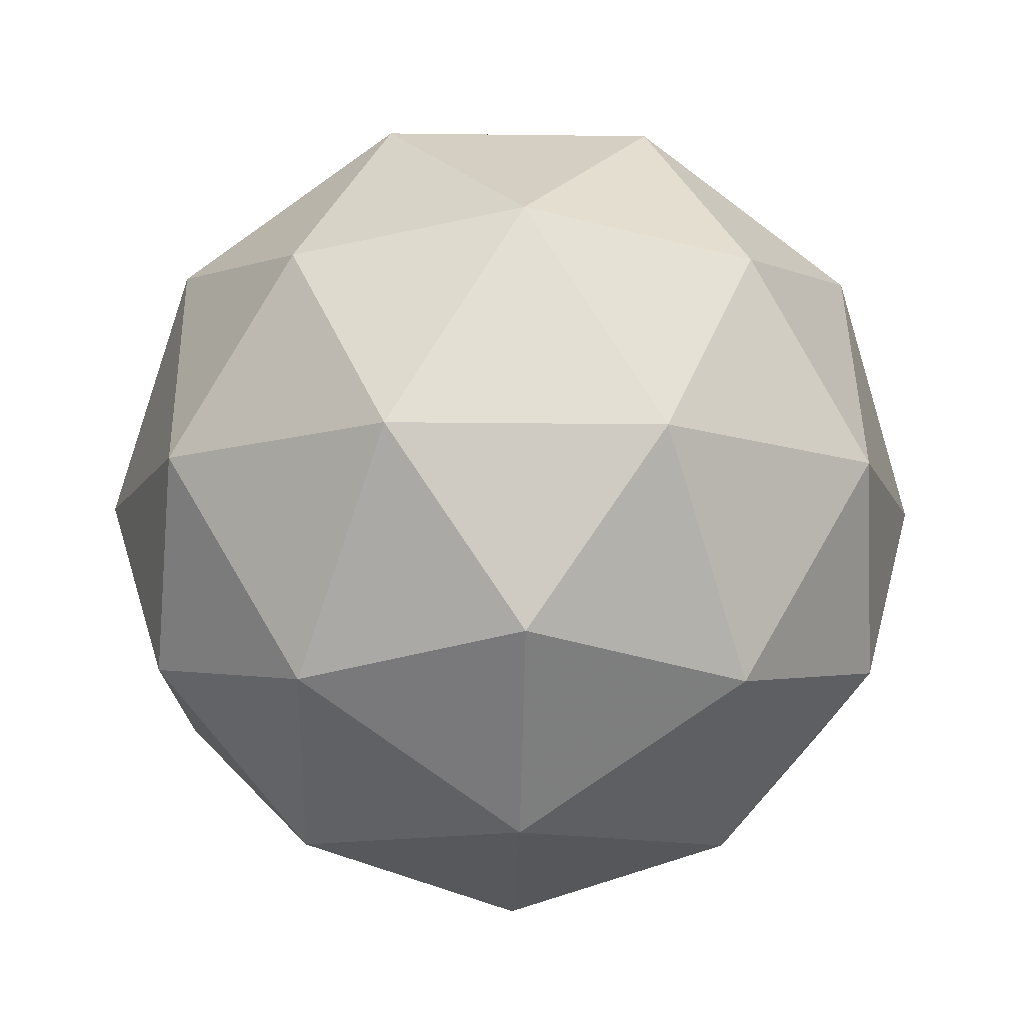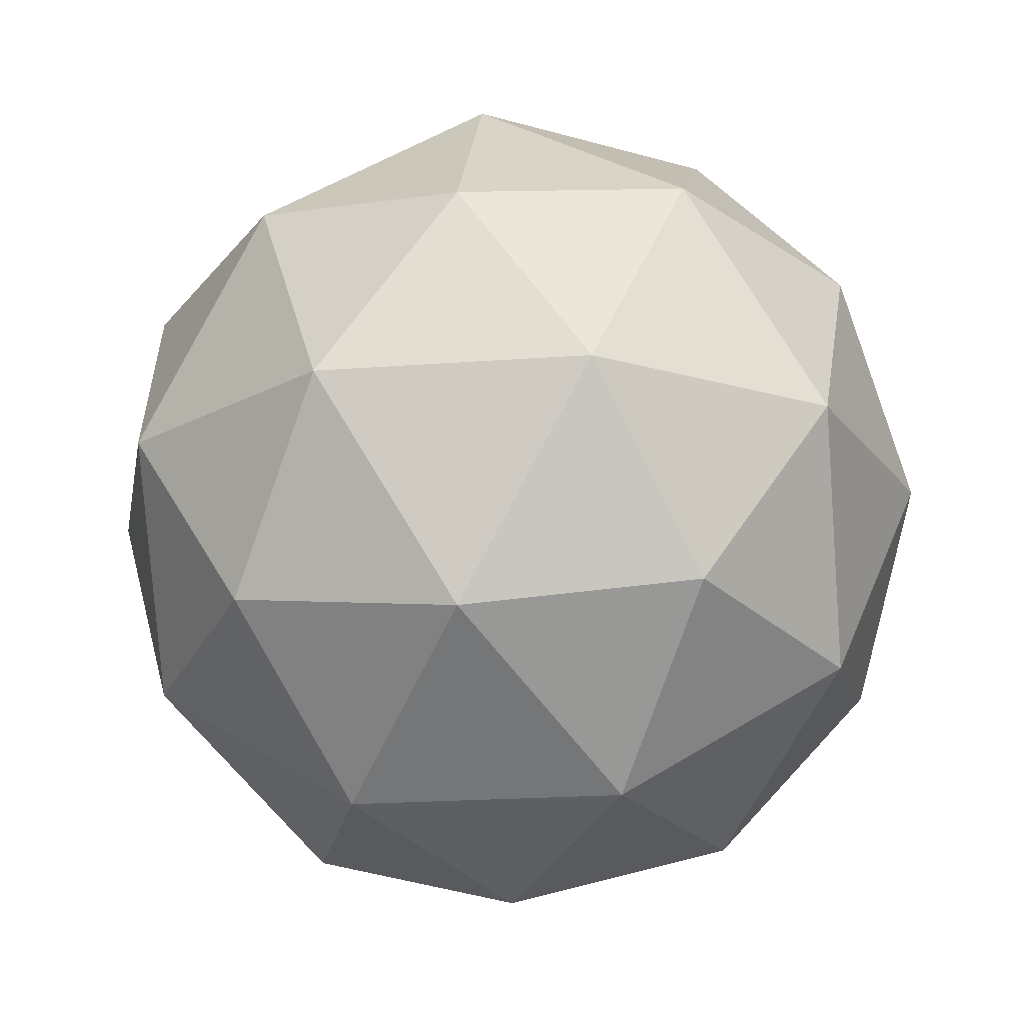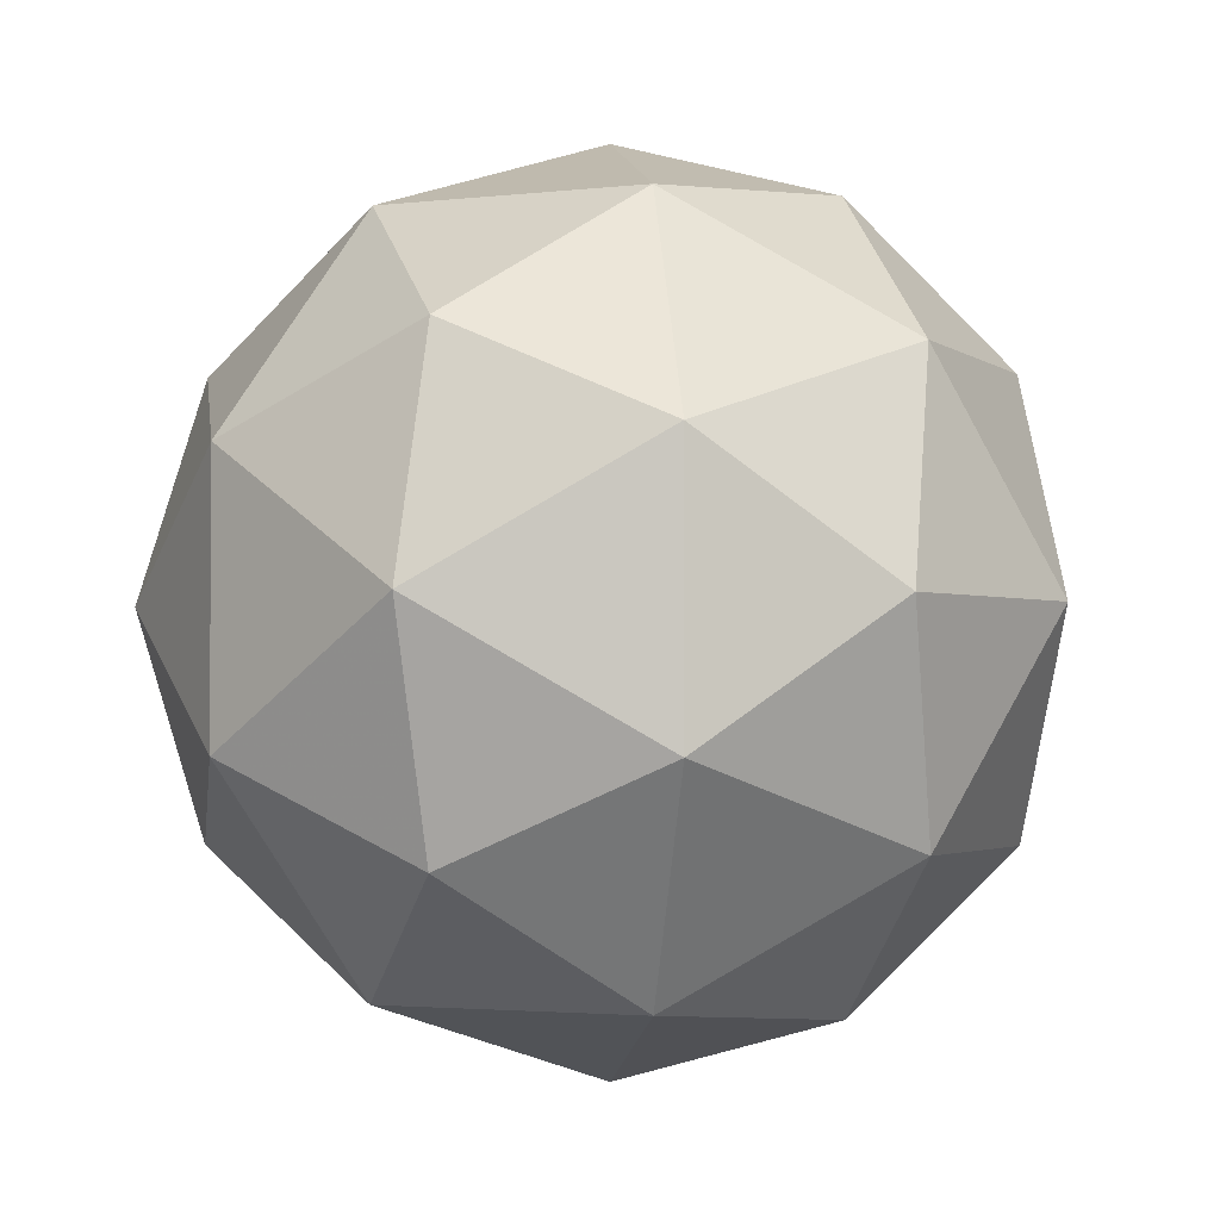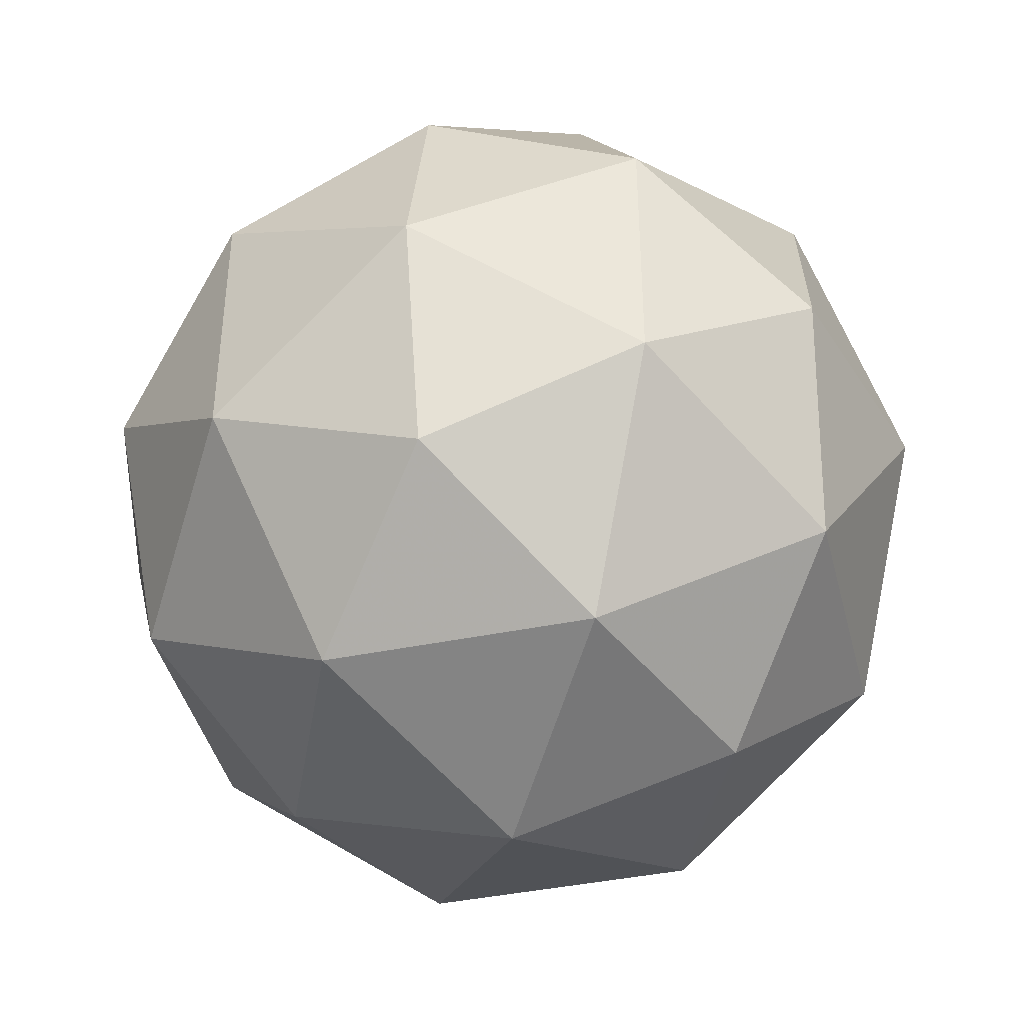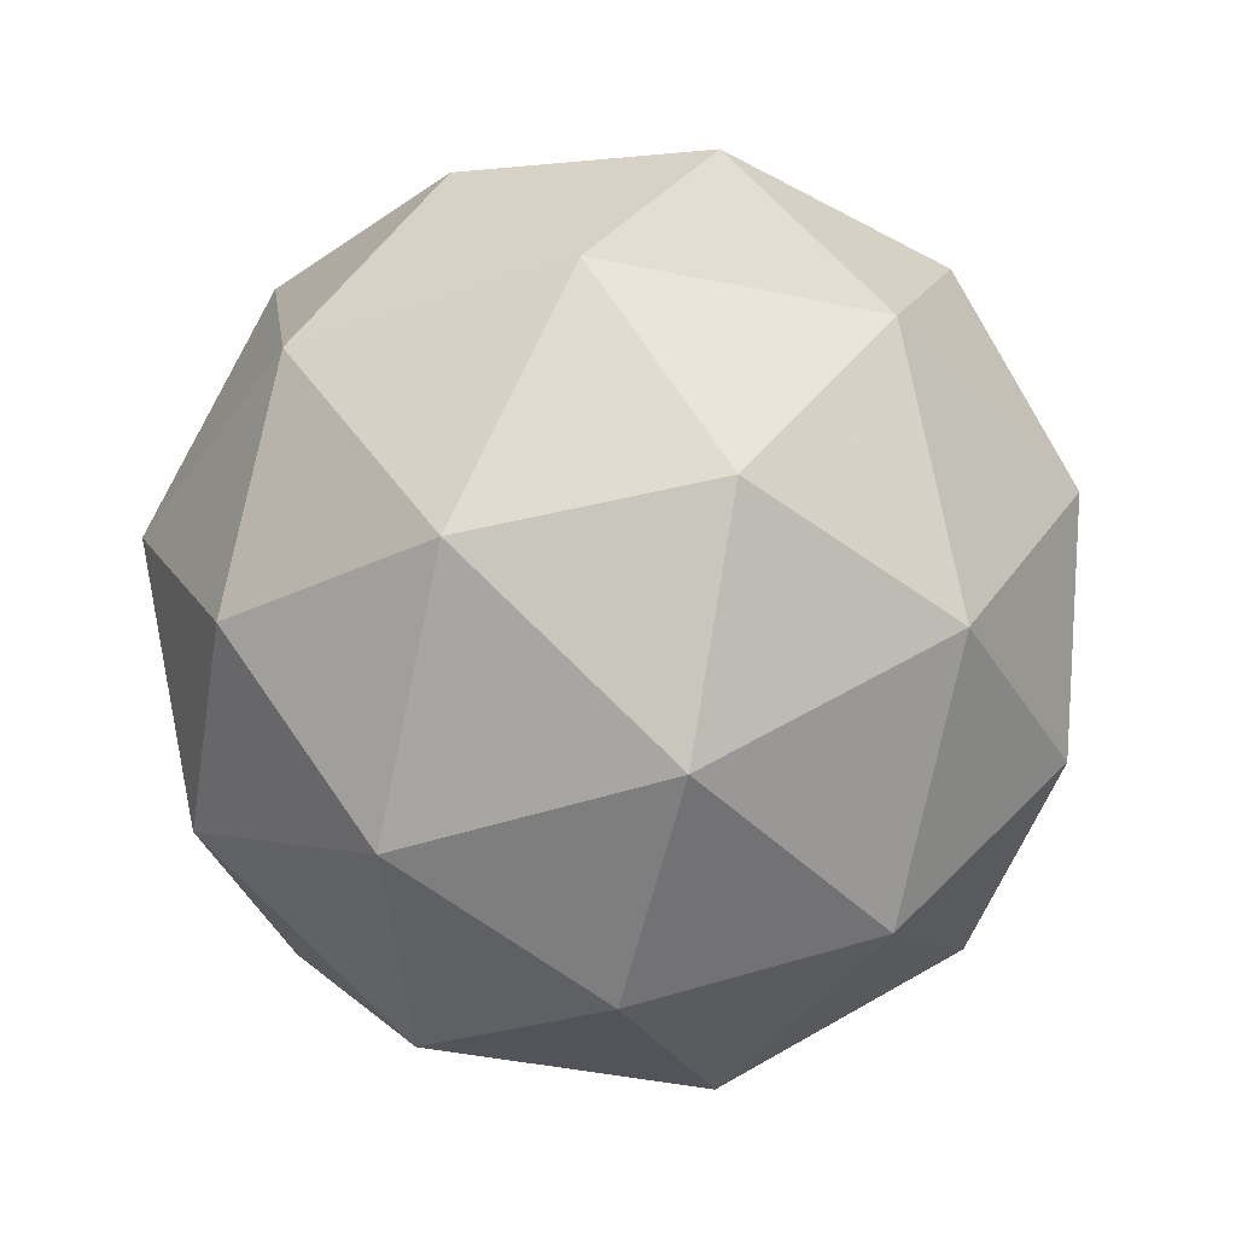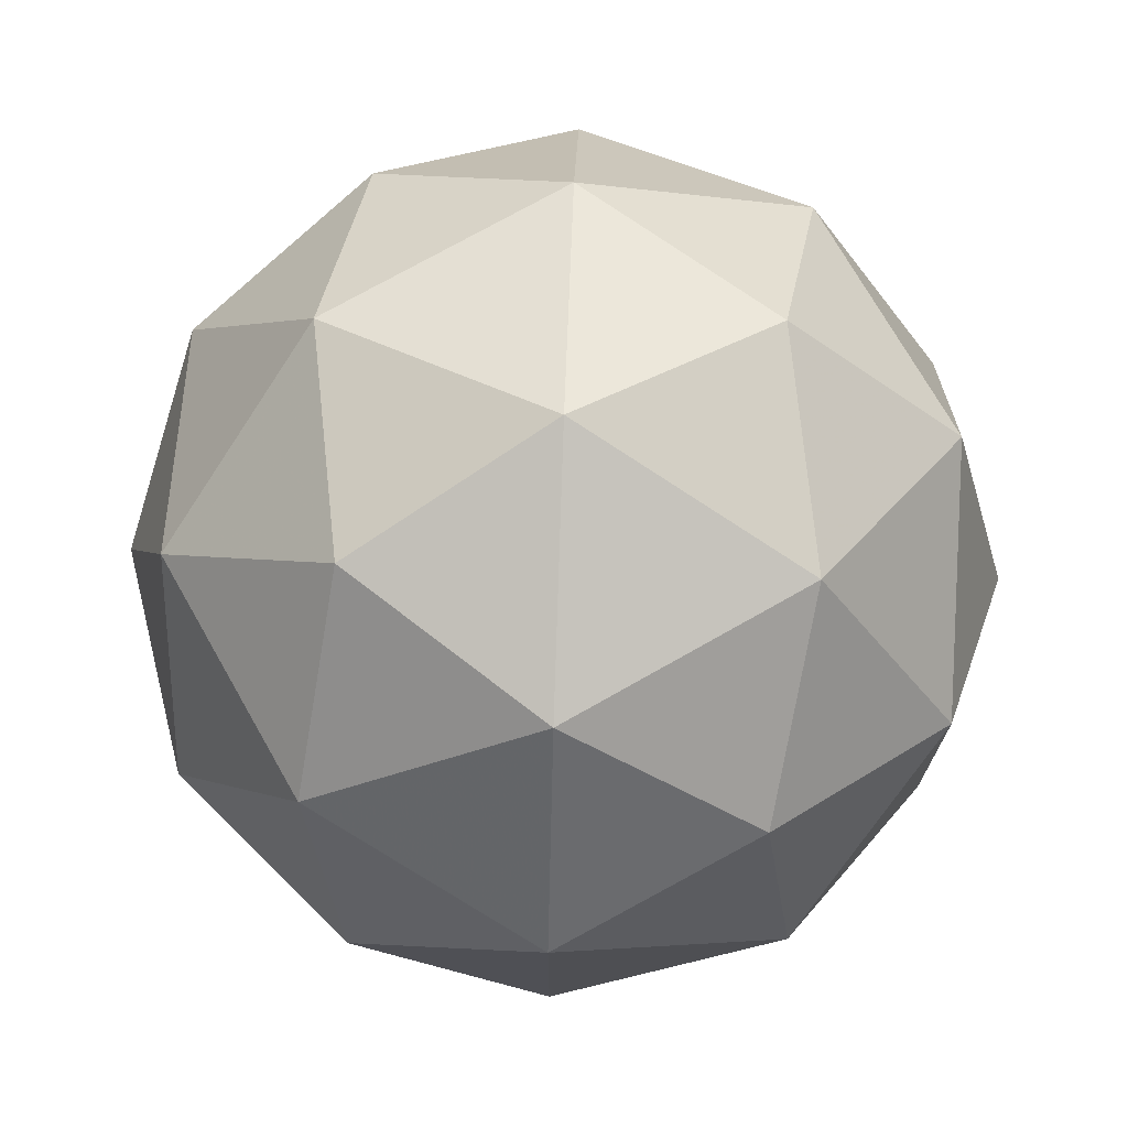
<metadata>
{"format":"obj","ext":"obj","renderer":"f3d","projection":"perspective","resolution":1024,"background":"white","views":[{"elev":-11.7,"azim":-163.9,"up":"+Y"},{"elev":-20.3,"azim":-118.0,"up":"+Y"},{"elev":-2.4,"azim":81.8,"up":"+Z"},{"elev":-41.8,"azim":-107.9,"up":"+Z"},{"elev":-42.6,"azim":-104.0,"up":"+Y"},{"elev":72.9,"azim":28.6,"up":"+Z"}]}
</metadata>
<code>
g IL2VL-i13-g48-s2142
v -5425 4335 -2358
v -5335 4366 -2293
v -5459 4366 -2253
v -5273 4451 -2248
v -5246 4434 -2358
v -5535 4366 -2358
v -5459 4366 -2463
v -5335 4366 -2423
v -5225 4545 -2293
v -5483 4451 -2180
v -5369 4434 -2188
v -5425 4545 -2148
v -5612 4451 -2358
v -5569 4434 -2253
v -5624 4545 -2293
v -5483 4451 -2537
v -5569 4434 -2463
v -5548 4545 -2528
v -5273 4451 -2469
v -5369 4434 -2528
v -5301 4545 -2528
v -5301 4545 -2188
v -5548 4545 -2188
v -5624 4545 -2423
v -5425 4545 -2568
v -5225 4545 -2423
v -5366 4639 -2180
v -5280 4655 -2253
v -5390 4723 -2253
v -5576 4639 -2248
v -5480 4655 -2188
v -5514 4723 -2293
v -5576 4639 -2469
v -5603 4655 -2358
v -5514 4723 -2423
v -5366 4639 -2537
v -5480 4655 -2528
v -5390 4723 -2463
v -5237 4639 -2358
v -5280 4655 -2463
v -5314 4723 -2358
v -5425 4755 -2358
f 1 2 3
f 4 2 5
f 1 3 6
f 1 6 7
f 1 7 8
f 4 5 9
f 10 11 12
f 13 14 15
f 16 17 18
f 19 20 21
f 4 9 22
f 10 12 23
f 13 15 24
f 16 18 25
f 19 21 26
f 27 28 29
f 30 31 32
f 33 34 35
f 36 37 38
f 39 40 41
f 41 38 42
f 41 40 38
f 40 36 38
f 38 35 42
f 38 37 35
f 37 33 35
f 35 32 42
f 35 34 32
f 34 30 32
f 32 29 42
f 32 31 29
f 31 27 29
f 29 41 42
f 29 28 41
f 28 39 41
f 26 40 39
f 26 21 40
f 21 36 40
f 25 37 36
f 25 18 37
f 18 33 37
f 24 34 33
f 24 15 34
f 15 30 34
f 23 31 30
f 23 12 31
f 12 27 31
f 22 28 27
f 22 9 28
f 9 39 28
f 21 25 36
f 21 20 25
f 20 16 25
f 18 24 33
f 18 17 24
f 17 13 24
f 15 23 30
f 15 14 23
f 14 10 23
f 12 22 27
f 12 11 22
f 11 4 22
f 9 26 39
f 9 5 26
f 5 19 26
f 8 20 19
f 8 7 20
f 7 16 20
f 7 17 16
f 7 6 17
f 6 13 17
f 6 14 13
f 6 3 14
f 3 10 14
f 5 8 19
f 5 2 8
f 2 1 8
f 3 11 10
f 3 2 11
f 2 4 11
f 2 4 11

</code>
